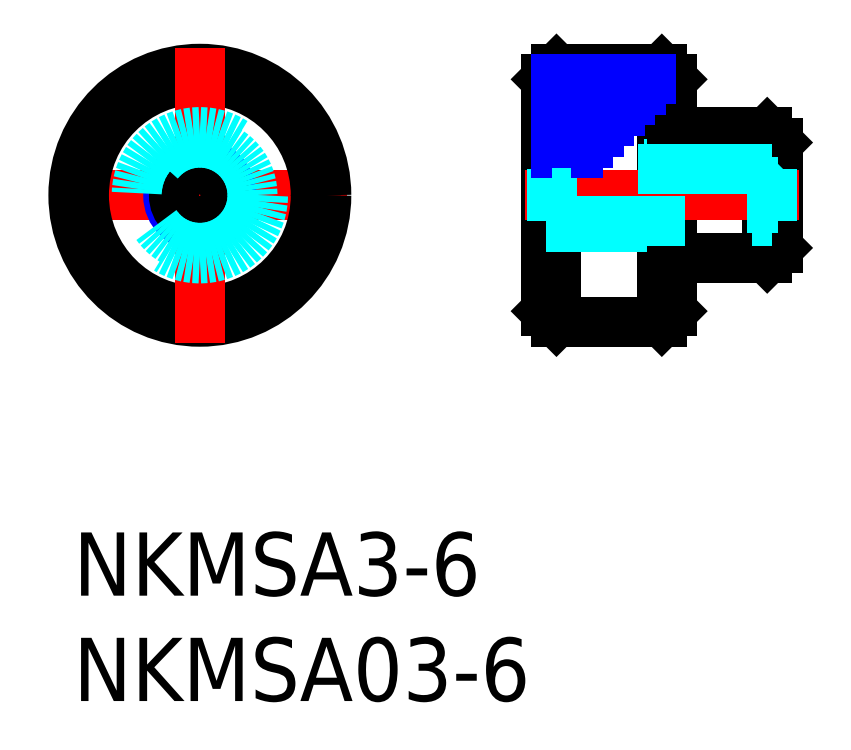
<metadata>
{"format":"dxf","ext":"dxf","renderer":"ezdxf+matplotlib","layout":"modelspace","background":"white","min_lineweight":24,"dpi":150}
</metadata>
<code>
0
SECTION
2
ENTITIES
0
INSERT
8
MSM_CONTINUOUS
2
*U2
10
0
20
0
30
0
0
INSERT
8
MSM_CONTINUOUS
2
*U3
10
0
20
0
30
0
0
LINE
8
MSM_DASHED
10
33.15
20
14.77
30
0
11
33.42
21
14.5
31
0
0
LINE
8
MSM_DASHED
10
22.42
20
14.5
30
0
11
22.69
21
14.77
31
0
0
LINE
8
MSM_CONTINUOUS
10
33.42
20
13.5
30
0
11
33.42
21
18.5
31
0
0
LINE
8
MSM_CONTINUOUS
10
32.92
20
13
30
0
11
32.92
21
19
31
0
0
LINE
8
MSM_CONTINUOUS
10
22.42
20
10.5
30
0
11
22.42
21
21.5
31
0
0
LINE
8
MSM_CONTINUOUS
10
28.42
20
21.5
30
0
11
28.42
21
10.5
31
0
0
LINE
8
MSM_CONTINUOUS
10
22.92
20
10
30
0
11
22.92
21
22
31
0
0
LINE
8
MSM_CONTINUOUS
10
27.92
20
10
30
0
11
27.92
21
22
31
0
0
LINE
8
MSM_CONTINUOUS
10
32.92
20
13
30
0
11
33.42
21
13.5
31
0
0
LINE
8
MSM_DASHED
10
22.42
20
14.5
30
0
11
33.42
21
14.5
31
0
0
LINE
8
MSM_CONTINUOUS
10
28.42
20
13
30
0
11
32.92
21
13
31
0
0
LINE
8
MSM_CONTINUOUS
10
22.42
20
10.5
30
0
11
22.92
21
10
31
0
0
LINE
8
MSM_CONTINUOUS
10
27.92
20
10
30
0
11
28.42
21
10.5
31
0
0
LINE
8
MSM_CONTINUOUS
10
27.92
20
10
30
0
11
22.92
21
10
31
0
0
LINE
8
MSM_CENTER
10
21.42
20
16
30
0
11
34.42
21
16
31
0
0
LINE
8
MSM_CONTINUOUS
10
33.42
20
18.5
30
0
11
32.92
21
19
31
0
0
LINE
8
MSM_DASHED
10
33.42
20
17.5
30
0
11
22.42
21
17.5
31
0
0
LINE
8
MSM_DASHED
10
33.15
20
17.23
30
0
11
33.42
21
17.5
31
0
0
LINE
8
MSM_DASHED
10
33.15
20
17.23
30
0
11
33.15
21
14.77
31
0
0
LINE
8
MSM_CONTINUOUS
10
32.92
20
19
30
0
11
28.42
21
19
31
0
0
LINE
8
MSM_DASHED
10
22.69
20
17.23
30
0
11
22.42
21
17.5
31
0
0
LINE
8
MSM_DASHED
10
22.69
20
17.23
30
0
11
22.69
21
14.77
31
0
0
LINE
8
MSM_NARROW
10
24.92
20
19
30
0
11
22.92
21
19
31
0
0
LINE
8
MSM_NARROW
10
25.92
20
20
30
0
11
22.92
21
20
31
0
0
LINE
8
MSM_NARROW
10
23.92
20
18
30
0
11
22.92
21
18
31
0
0
LINE
8
MSM_CONTINUOUS
10
22.42
20
21.5
30
0
11
22.92
21
22
31
0
0
LINE
8
MSM_CONTINUOUS
10
28.42
20
21.5
30
0
11
27.92
21
22
31
0
0
LINE
8
MSM_NARROW
10
26.92
20
21
30
0
11
22.92
21
21
31
0
0
LINE
8
MSM_CONTINUOUS
10
27.92
20
22
30
0
11
22.92
21
22
31
0
0
LINE
8
MSM_CENTER
10
-1
20
16
30
0
11
13
21
16
31
0
0
CIRCLE
8
MSM_CONTINUOUS
10
6
20
16
30
0
40
6
0
CIRCLE
8
MSM_CONTINUOUS
10
6
20
16
30
0
40
5.5
0
LINE
8
MSM_CENTER
10
6
20
9
30
0
11
6
21
23
31
0
0
CIRCLE
8
MSM_NARROW
10
6
20
16
30
0
40
1.5
0
CIRCLE
8
MSM_CONTINUOUS
10
6
20
16
30
0
40
1.229
0
CIRCLE
8
MSM_DASHED
10
6
20
16
30
0
40
2.5
0
CIRCLE
8
MSM_DASHED
10
6
20
16
30
0
40
3
0
LINE
8
MSM_DASHED
10
33.15
20
17.23
30
0
11
22.69
21
17.23
31
0
0
LINE
8
MSM_DASHED
10
22.69
20
14.77
30
0
11
33.15
21
14.77
31
0
0
LINE
8
MSM_NARROW
10
27.42
20
21.5
30
0
11
22.92
21
21.5
31
0
0
LINE
8
MSM_NARROW
10
26.42
20
20.5
30
0
11
22.92
21
20.5
31
0
0
LINE
8
MSM_NARROW
10
25.42
20
19.5
30
0
11
22.92
21
19.5
31
0
0
LINE
8
MSM_NARROW
10
24.42
20
18.5
30
0
11
22.92
21
18.5
31
0
0
ENDSEC
0
EOF

</code>
